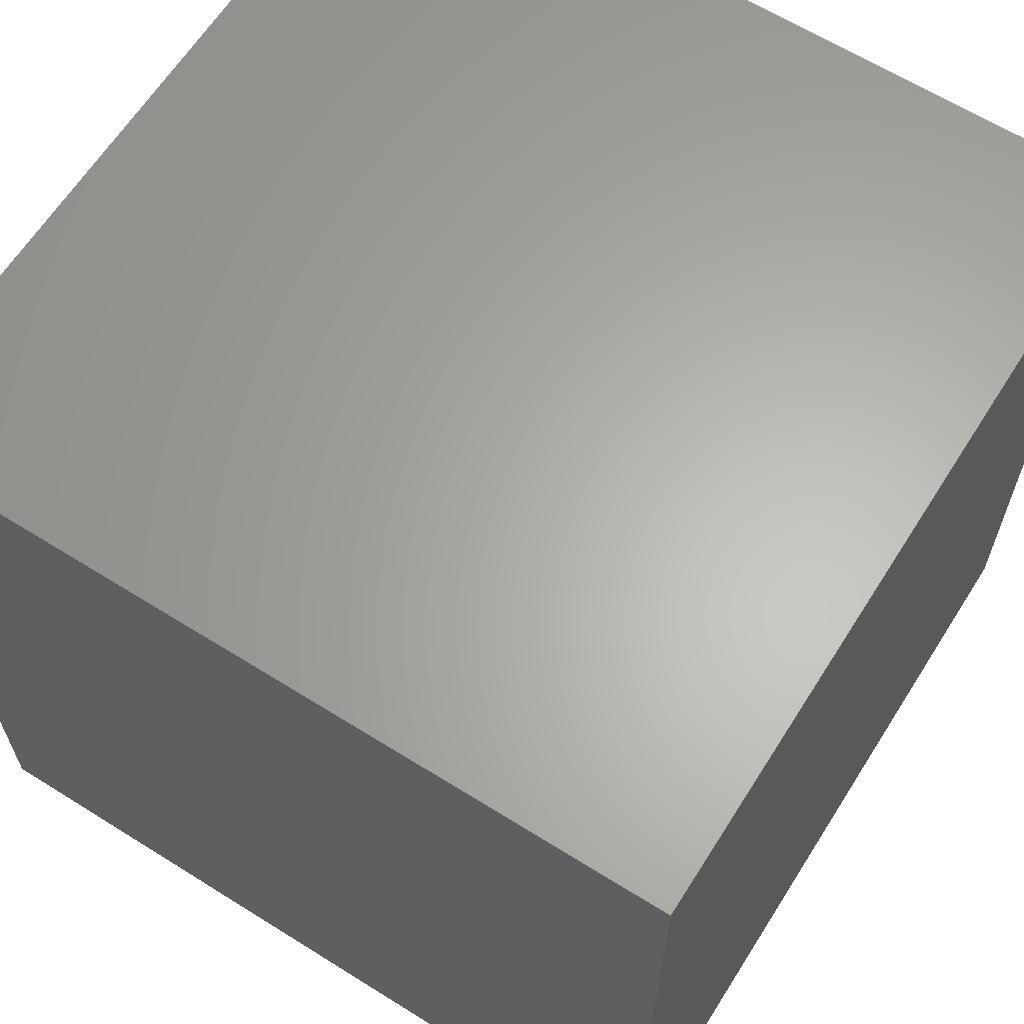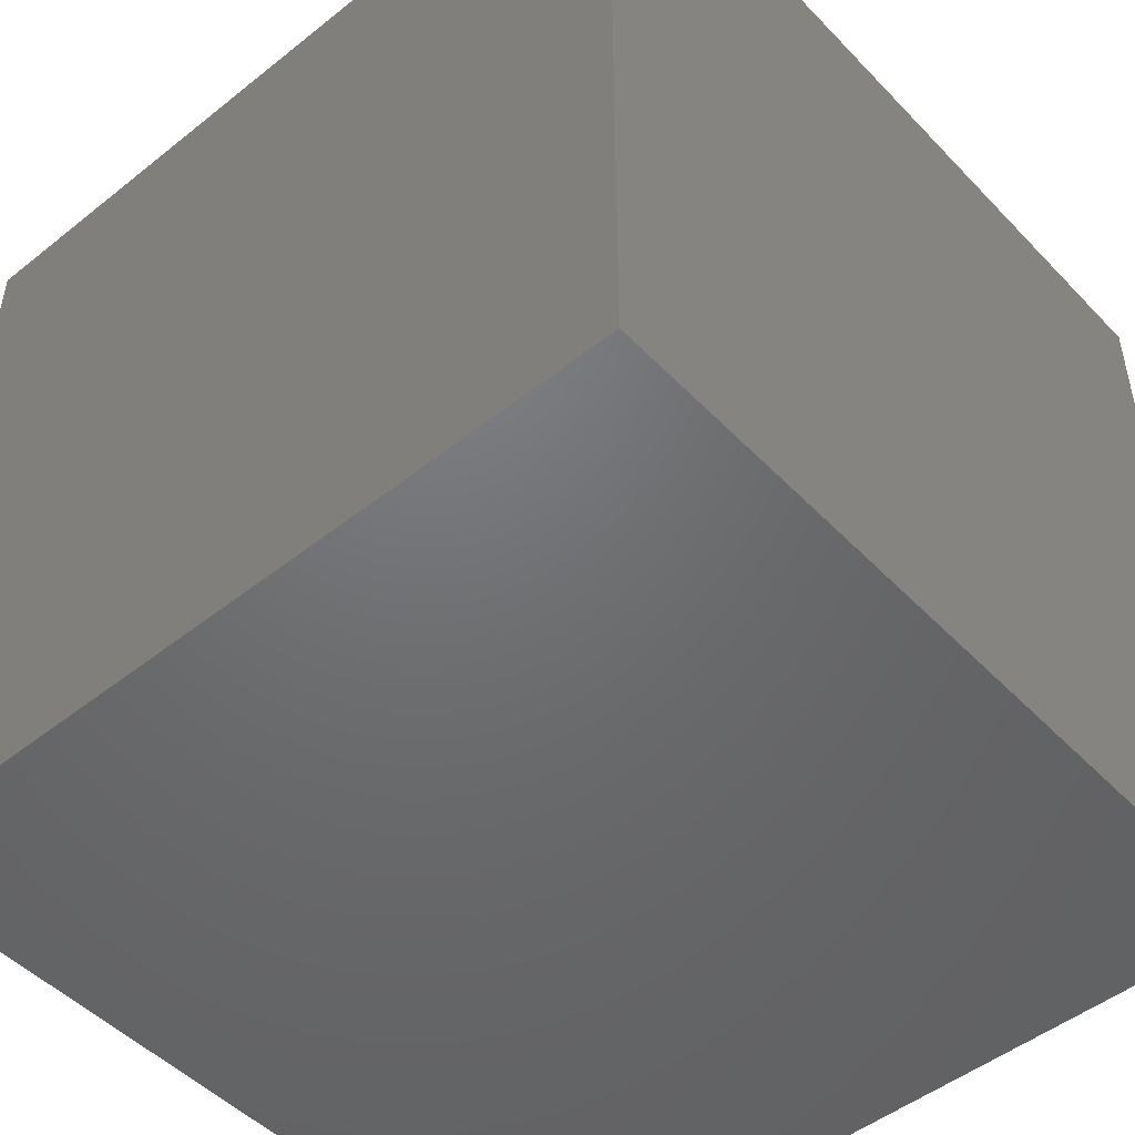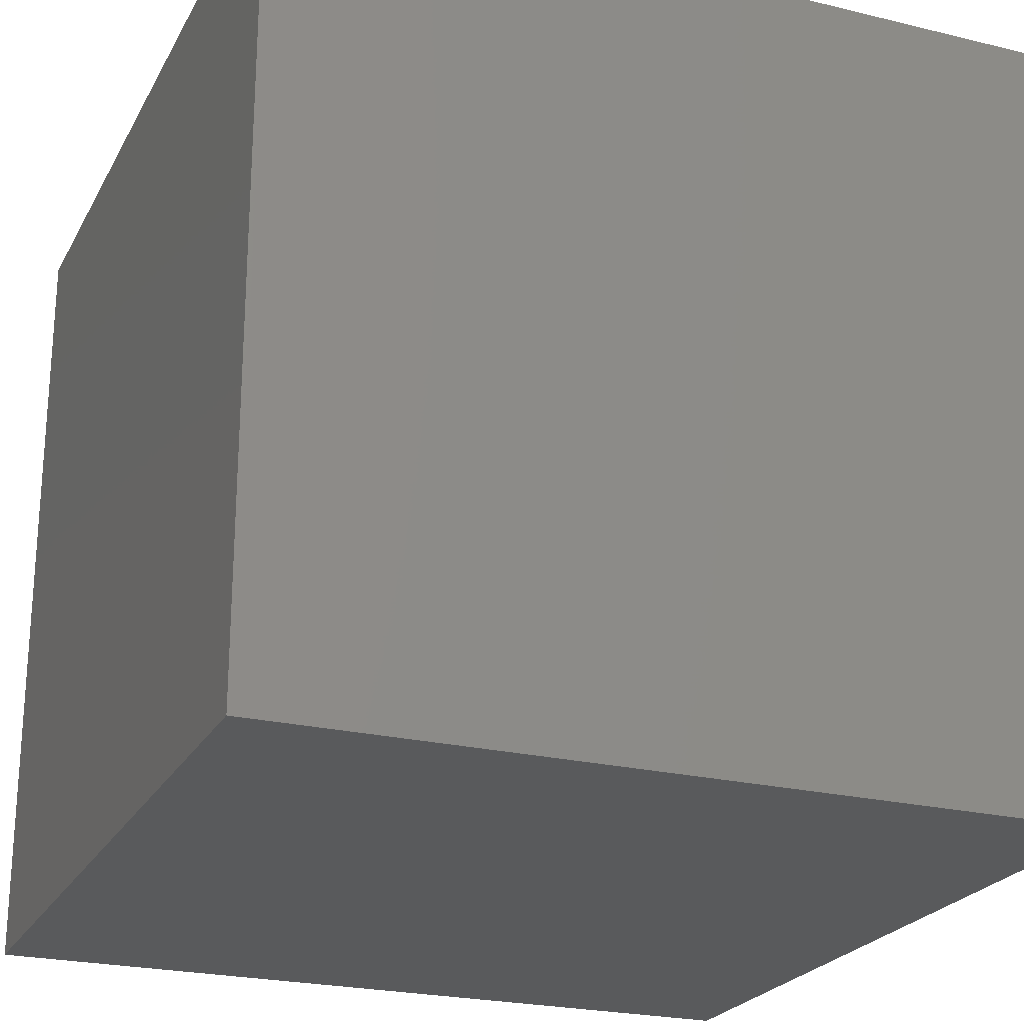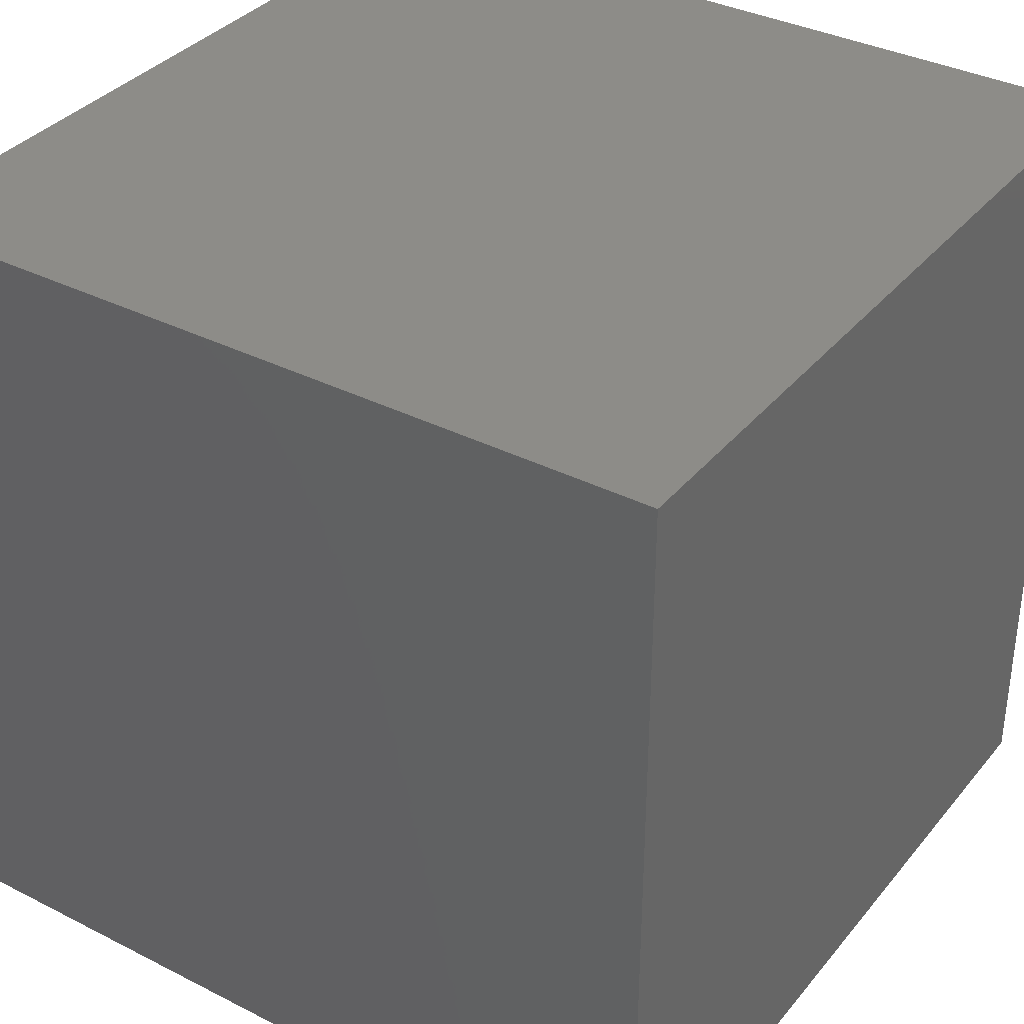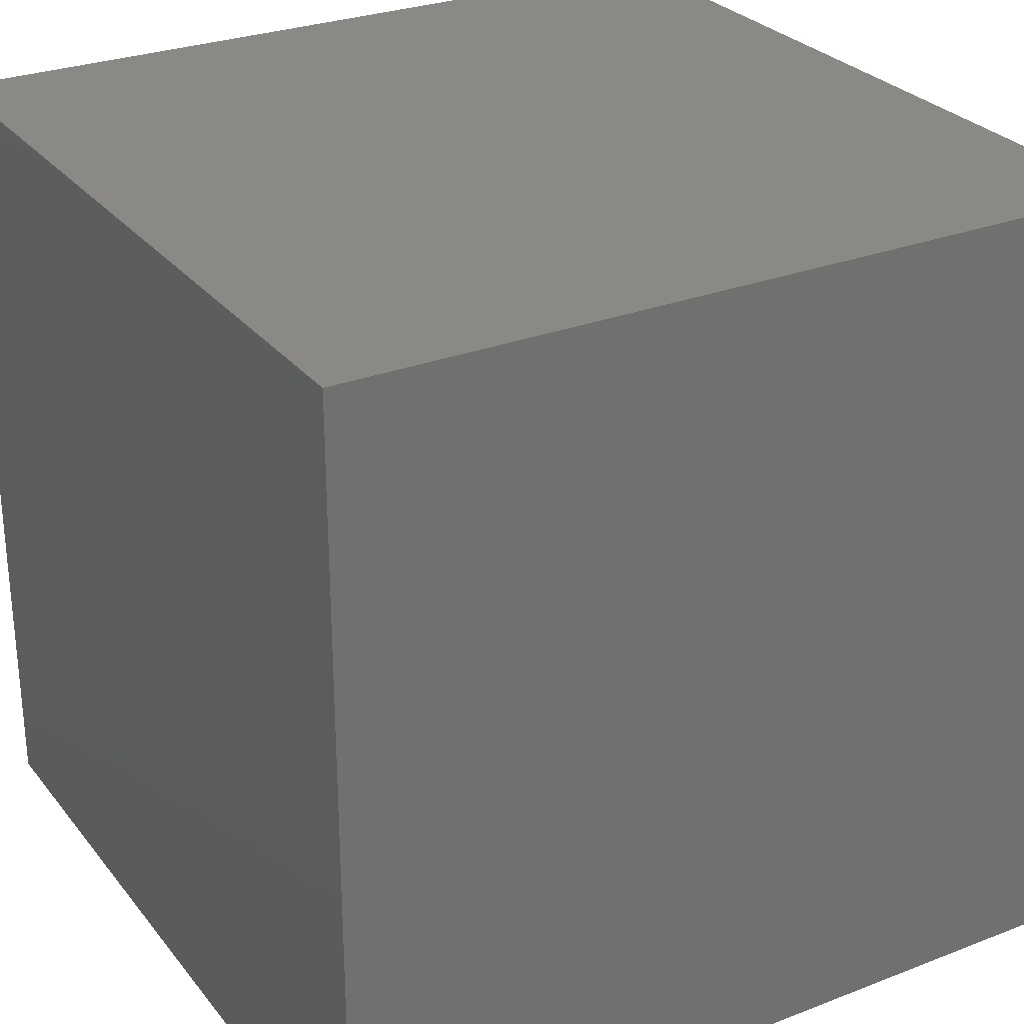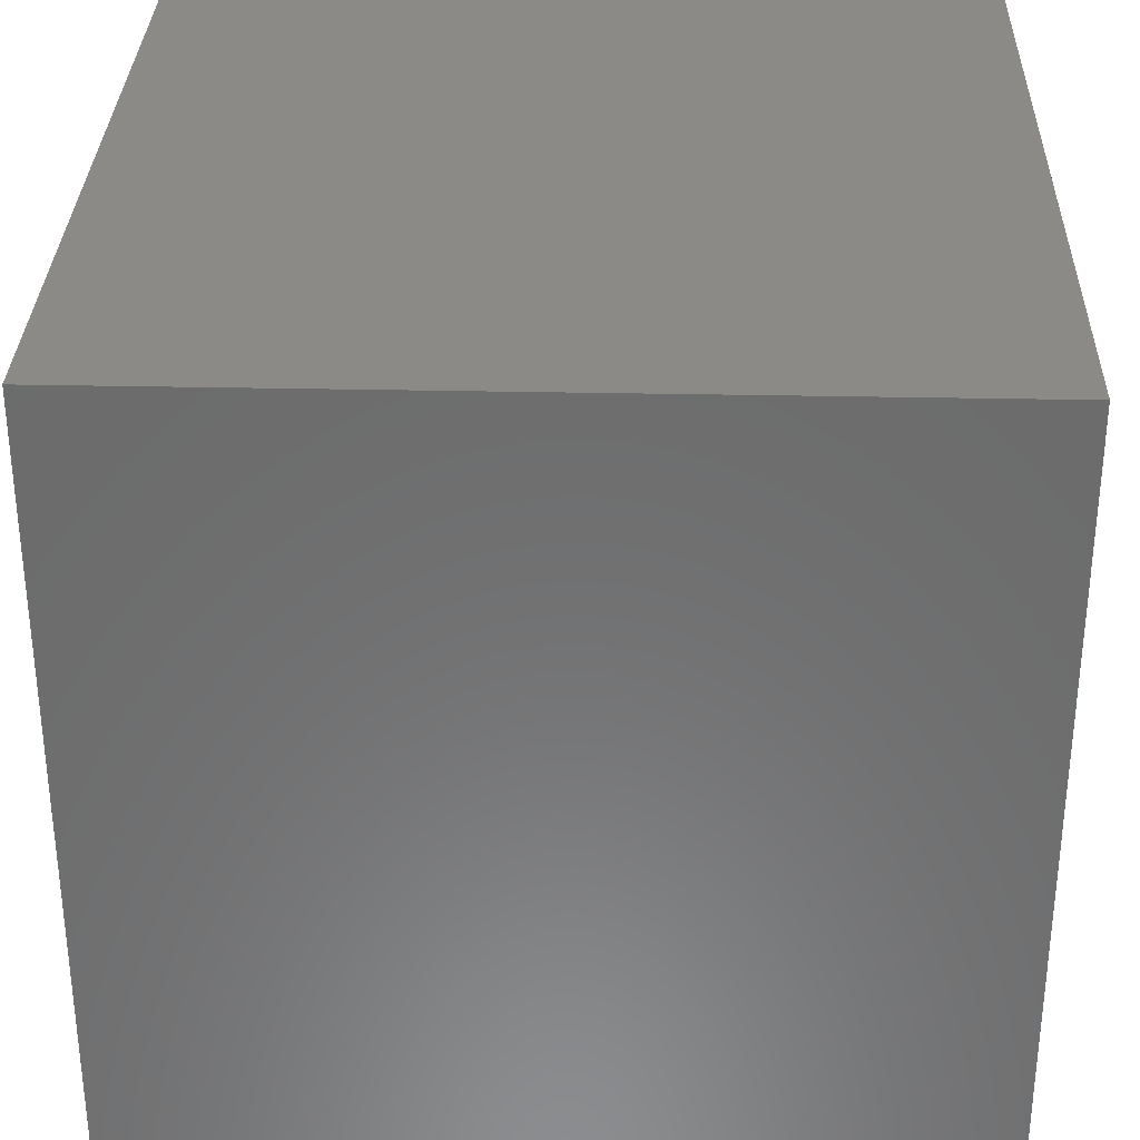
<metadata>
{"format":"stl","ext":"stl","renderer":"f3d","projection":"perspective","resolution":1024,"background":"white","views":[{"elev":63.6,"azim":32.3,"up":"+Z"},{"elev":-49.0,"azim":41.4,"up":"+Z"},{"elev":-23.7,"azim":157.9,"up":"+Y"},{"elev":35.6,"azim":123.8,"up":"+Z"},{"elev":28.2,"azim":59.7,"up":"+Y"},{"elev":31.9,"azim":-178.3,"up":"+Y"}]}
</metadata>
<code>
# stl→obj: 8 verts, 12 faces
v 0 3 -1
v -1 3 -1
v 0 2 -1
v -1 2 -1
v 0 2 -2
v -1 2 -2
v 0 3 -2
v -1 3 -2
f 1 2 3
f 3 2 4
f 5 6 7
f 7 6 8
f 4 6 3
f 3 6 5
f 2 8 4
f 4 8 6
f 1 7 2
f 2 7 8
f 3 5 1
f 1 5 7

</code>
